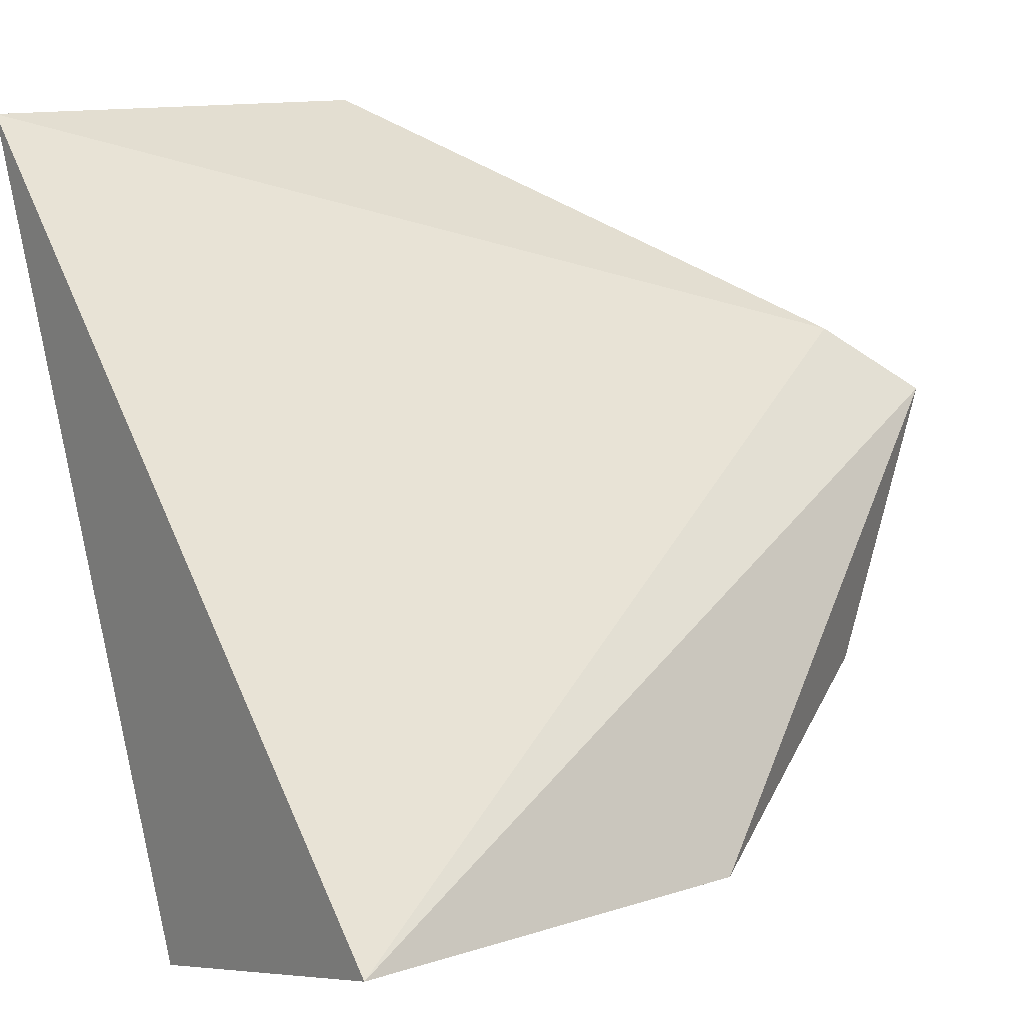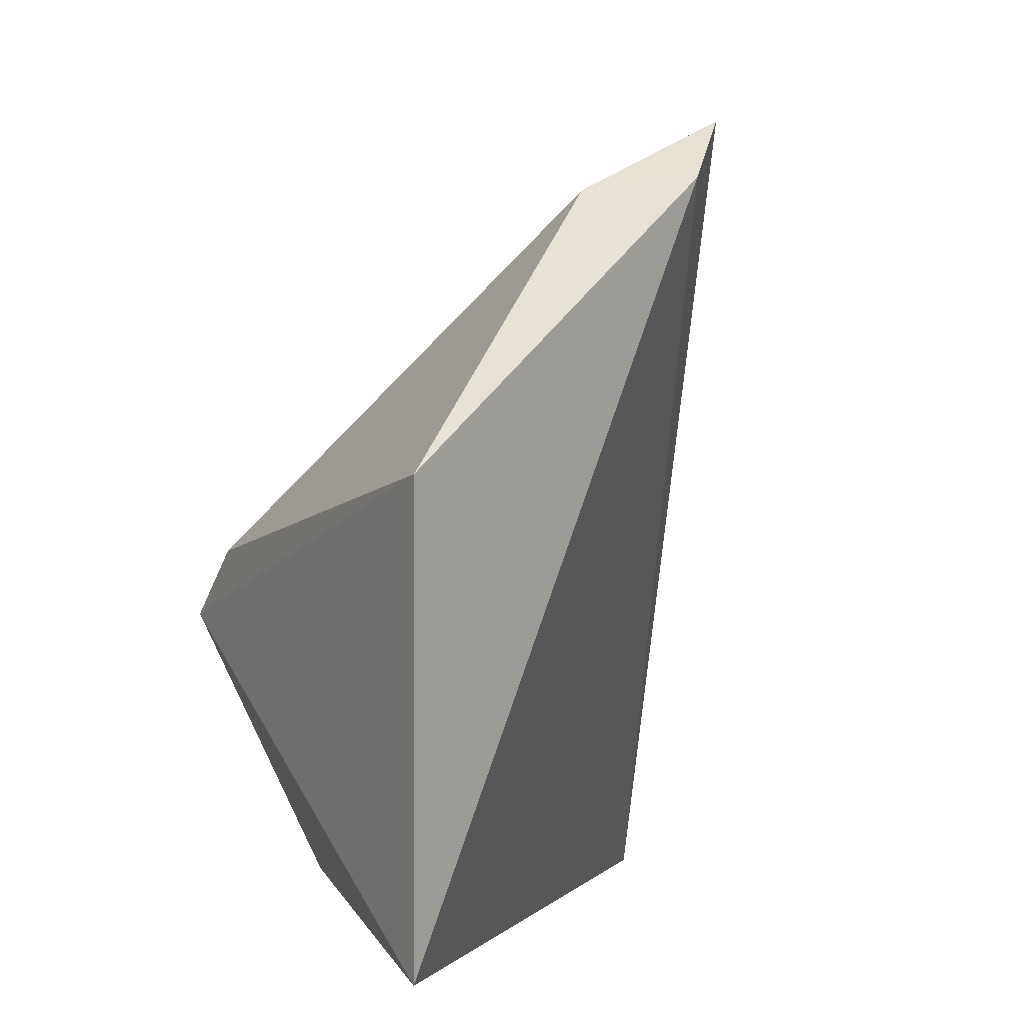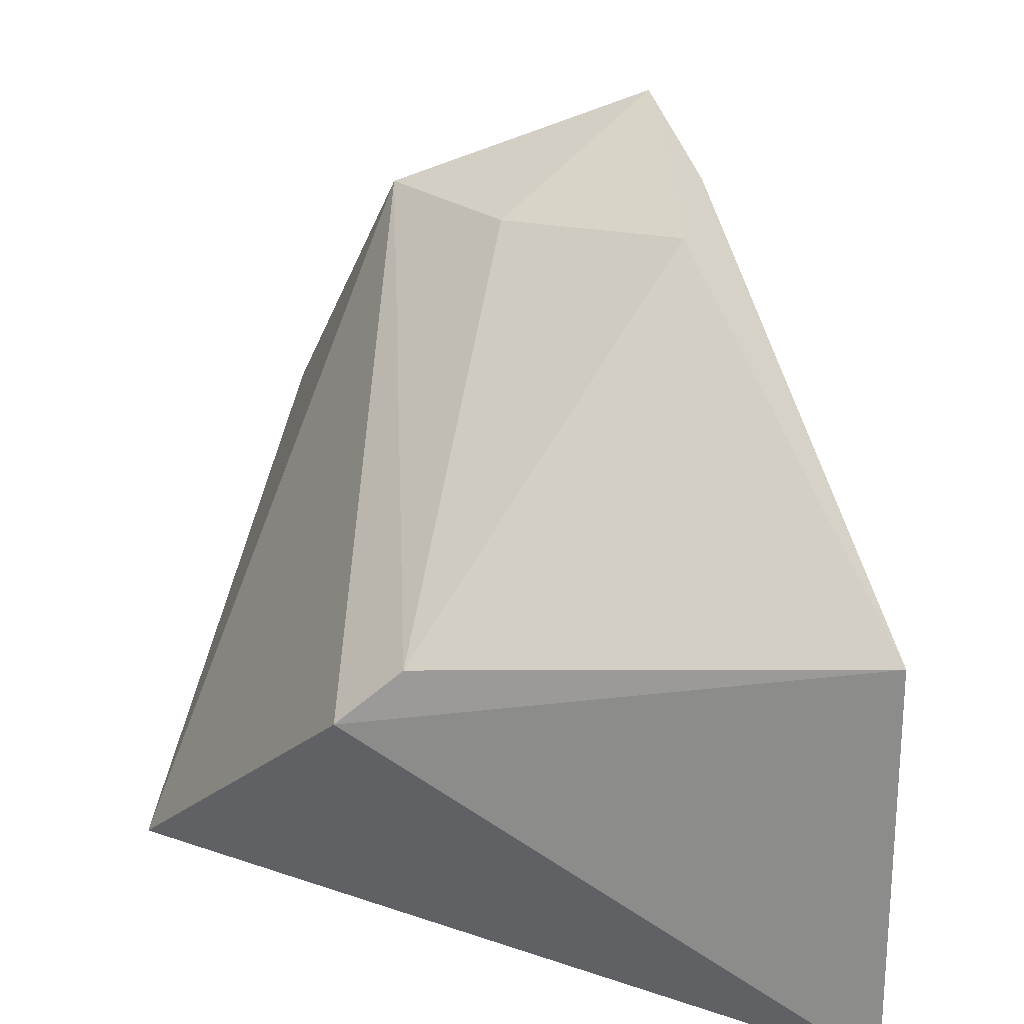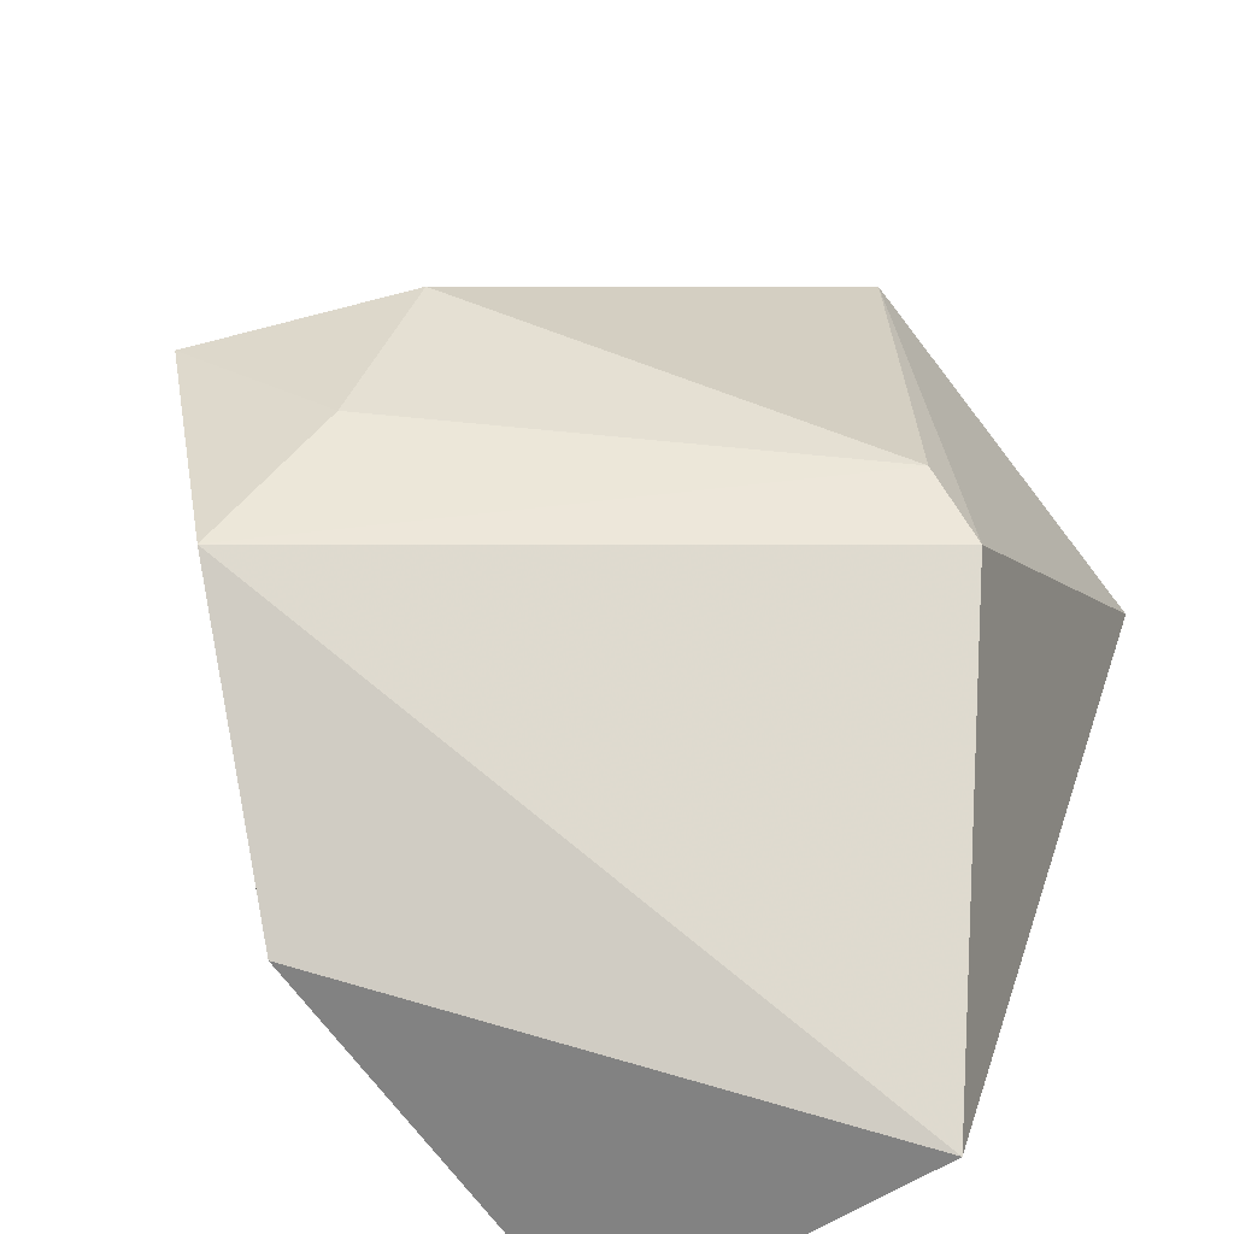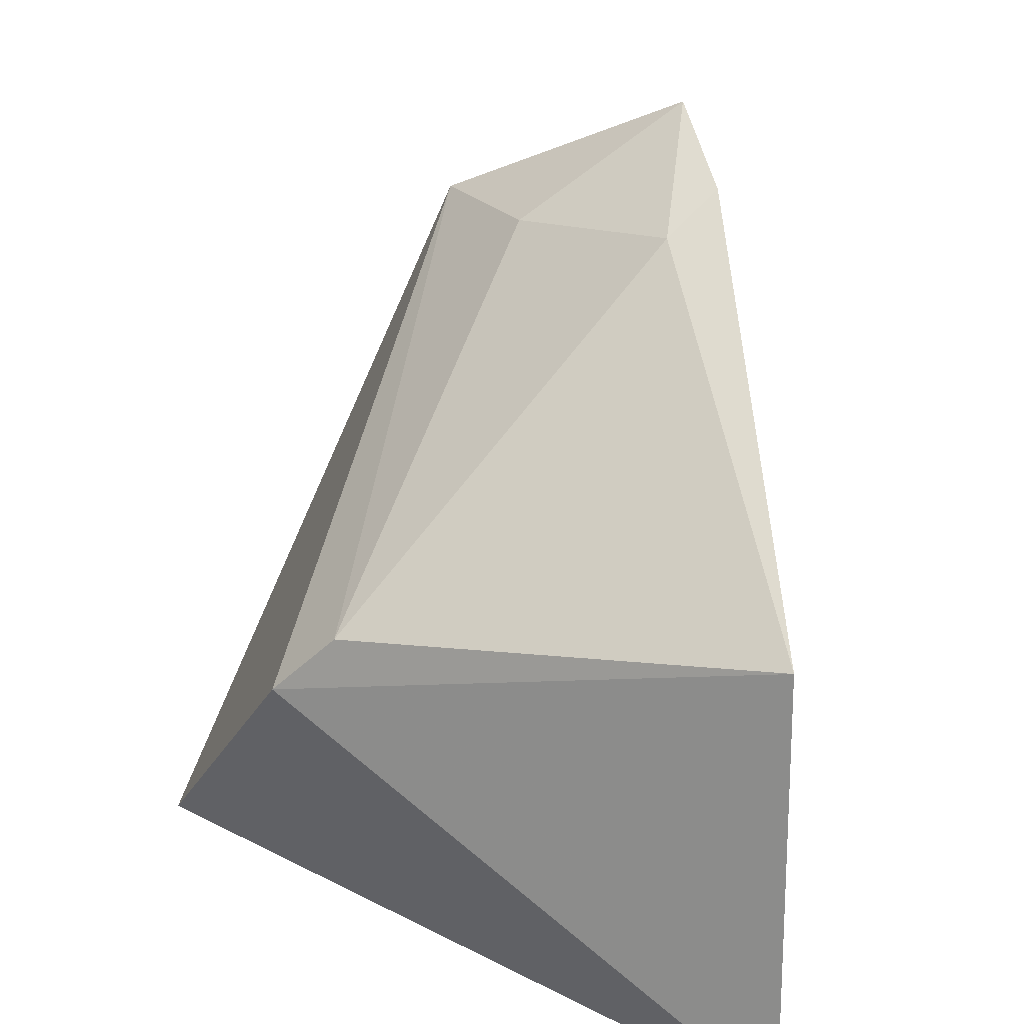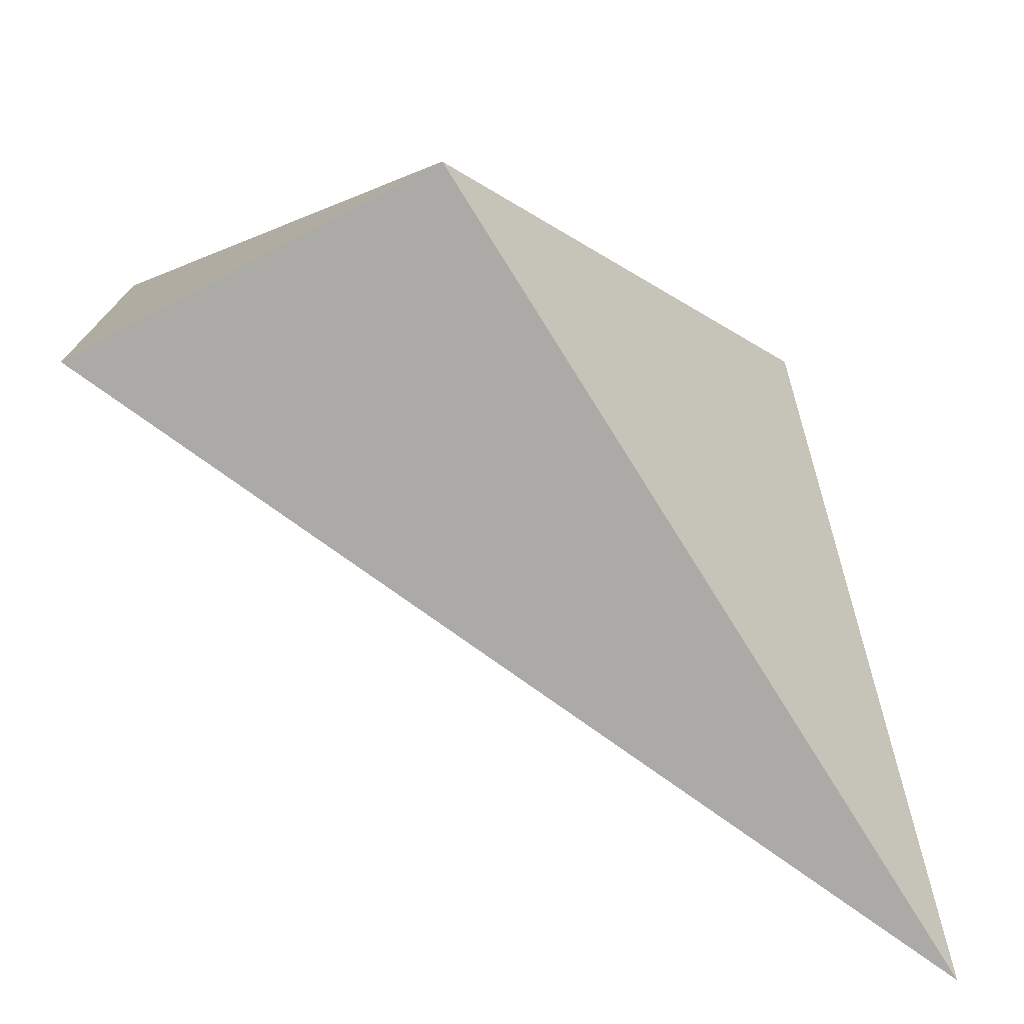
<metadata>
{"format":"obj","ext":"obj","renderer":"f3d","projection":"perspective","resolution":1024,"background":"white","views":[{"elev":12.7,"azim":53.6,"up":"+Z"},{"elev":-1.8,"azim":-30.5,"up":"+Y"},{"elev":22.9,"azim":-80.8,"up":"+Y"},{"elev":-73.7,"azim":-142.3,"up":"+Z"},{"elev":19.0,"azim":-66.5,"up":"+Y"},{"elev":-75.9,"azim":-169.1,"up":"+Y"}]}
</metadata>
<code>
v 0.05056 -0.1329 0.3823
v 0.1239 -0.1329 0.3043
v 0.09946 -0.05194 0.3569
v 0.1069 -0.04393 0.35
v 0.05484 -0.09994 0.3239
v 0.08514 -0.1329 0.2927
v 0.05056 -0.08677 0.3823
v 0.1092 -0.05647 0.3199
v 0.08478 -0.05454 0.3564
v 0.1239 -0.08677 0.3043
v 0.05484 -0.09303 0.3315
v 0.09502 -0.05647 0.3351
f 1 2 3
f 3 2 4
f 6 2 1
f 6 1 5
f 7 5 1
f 7 1 3
f 8 6 5
f 9 7 3
f 9 3 4
f 10 8 4
f 10 4 2
f 10 2 6
f 10 6 8
f 11 5 7
f 11 7 9
f 11 8 5
f 12 9 4
f 12 4 8
f 12 11 9
f 12 8 11

</code>
